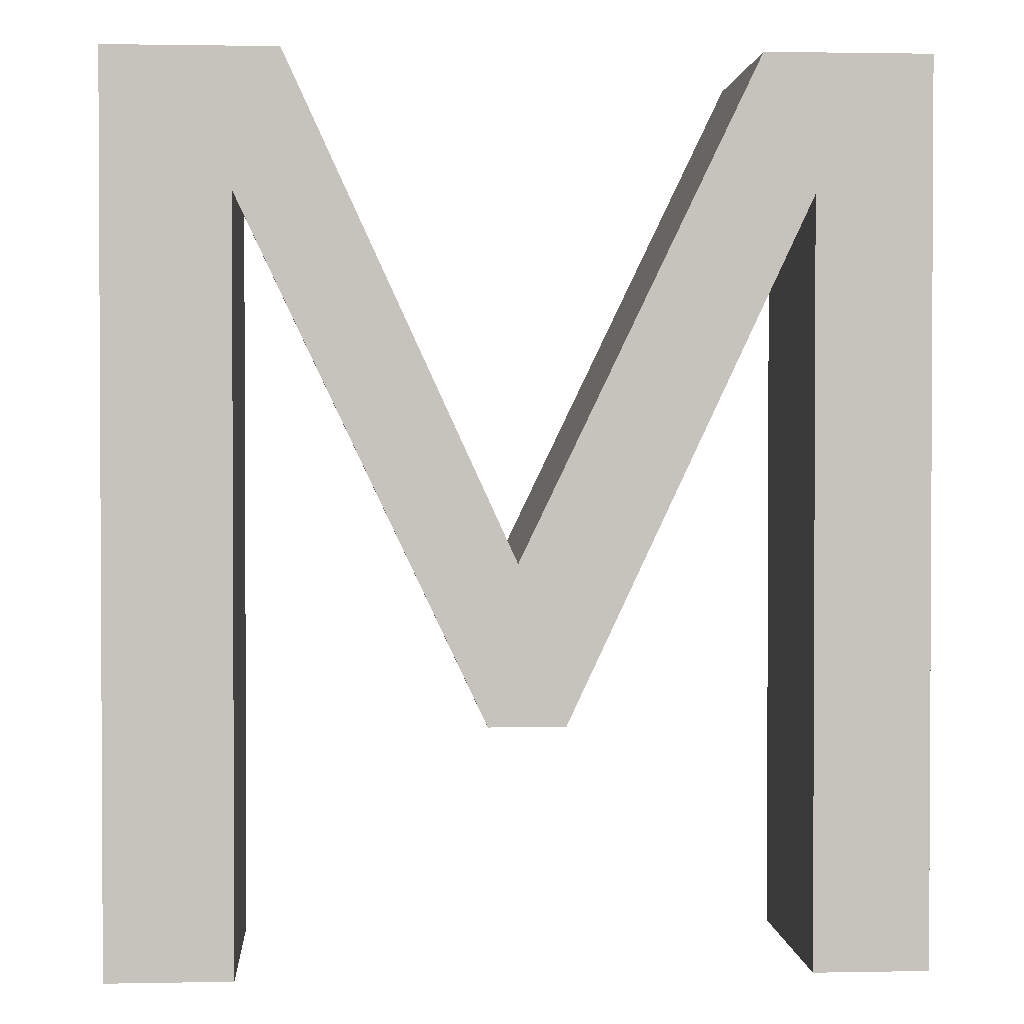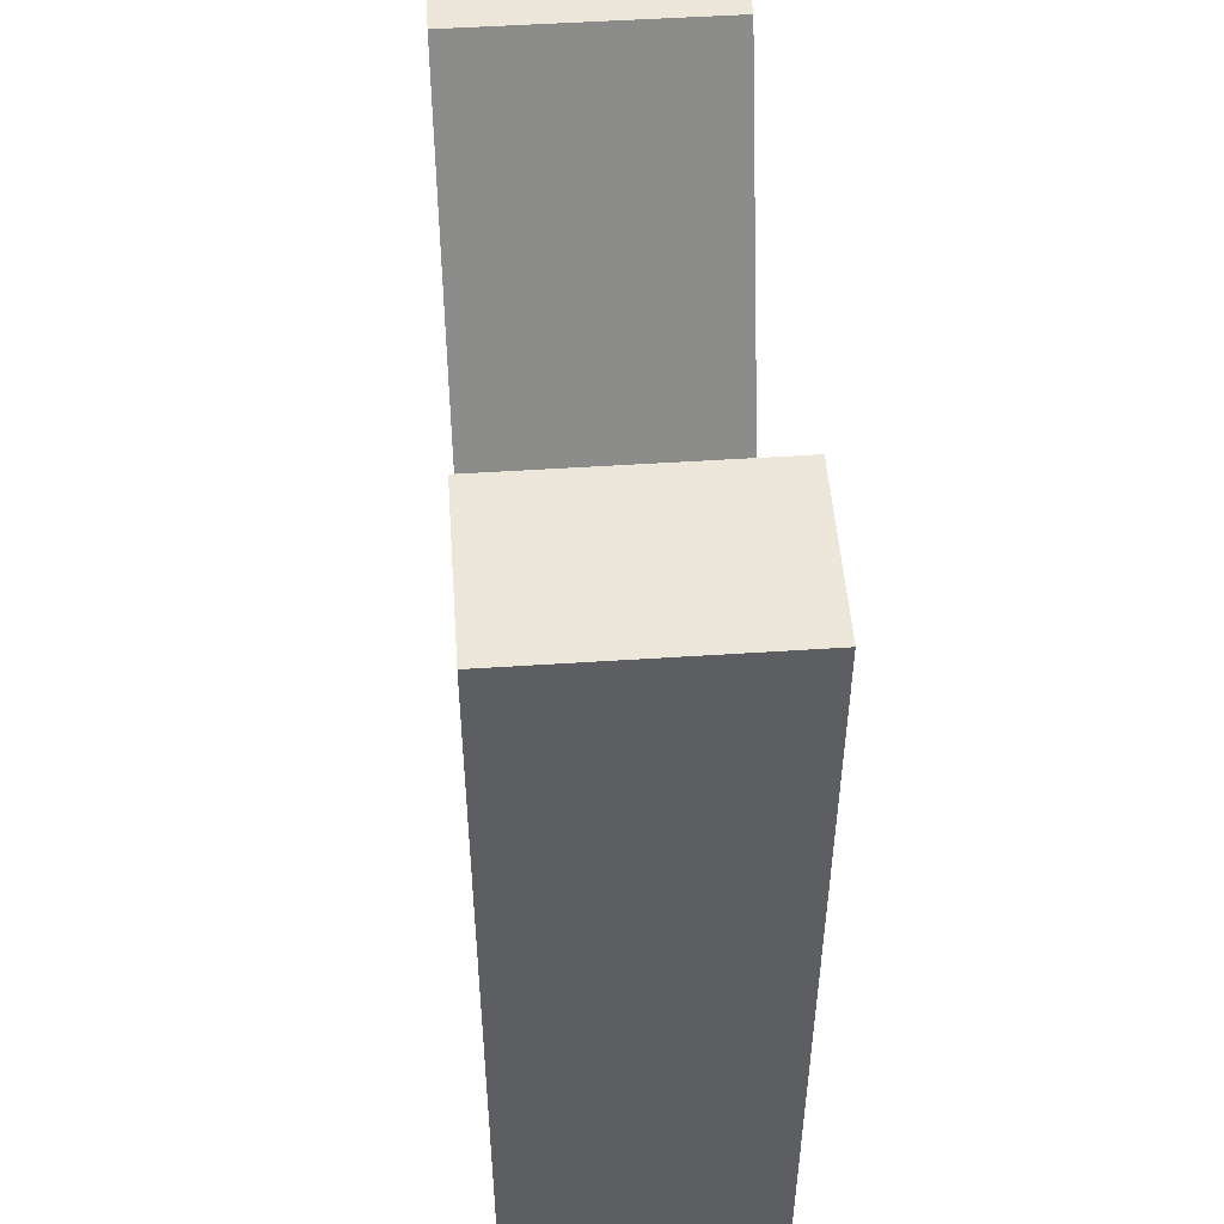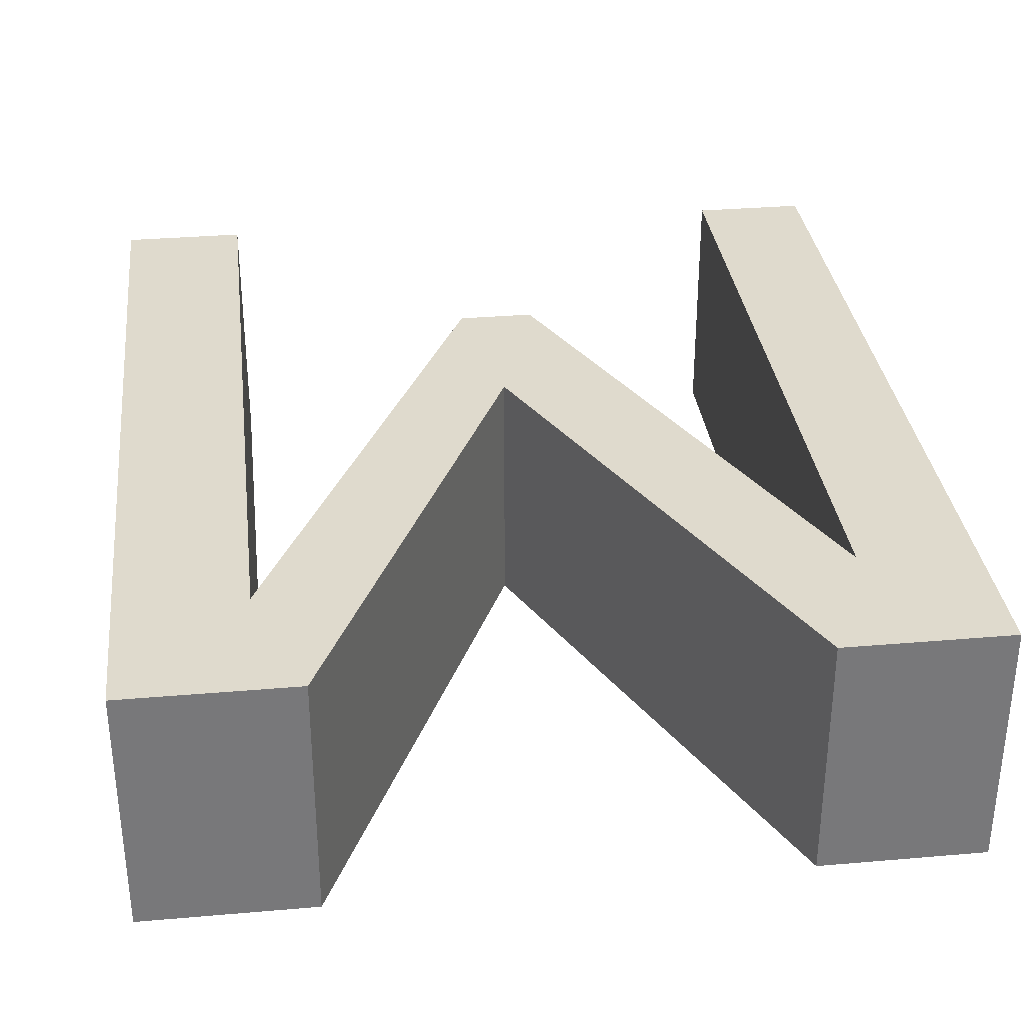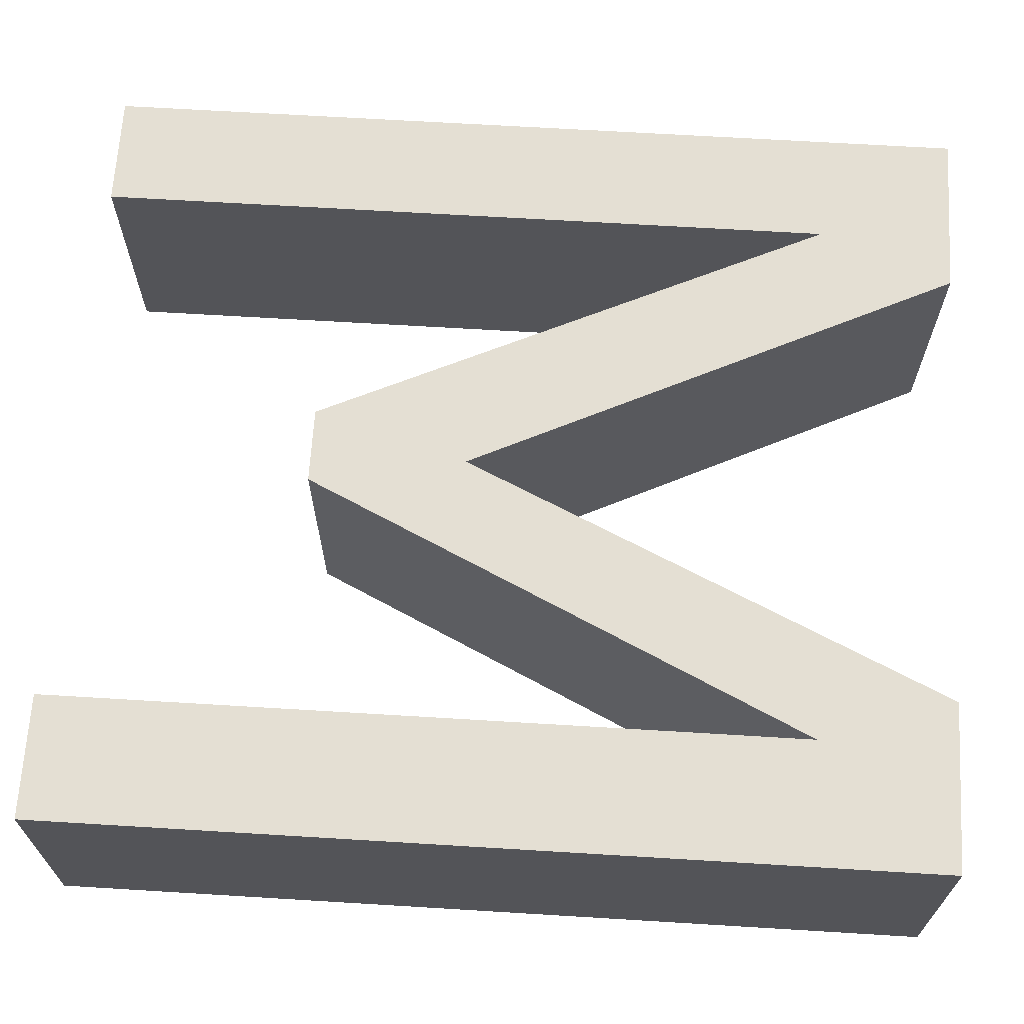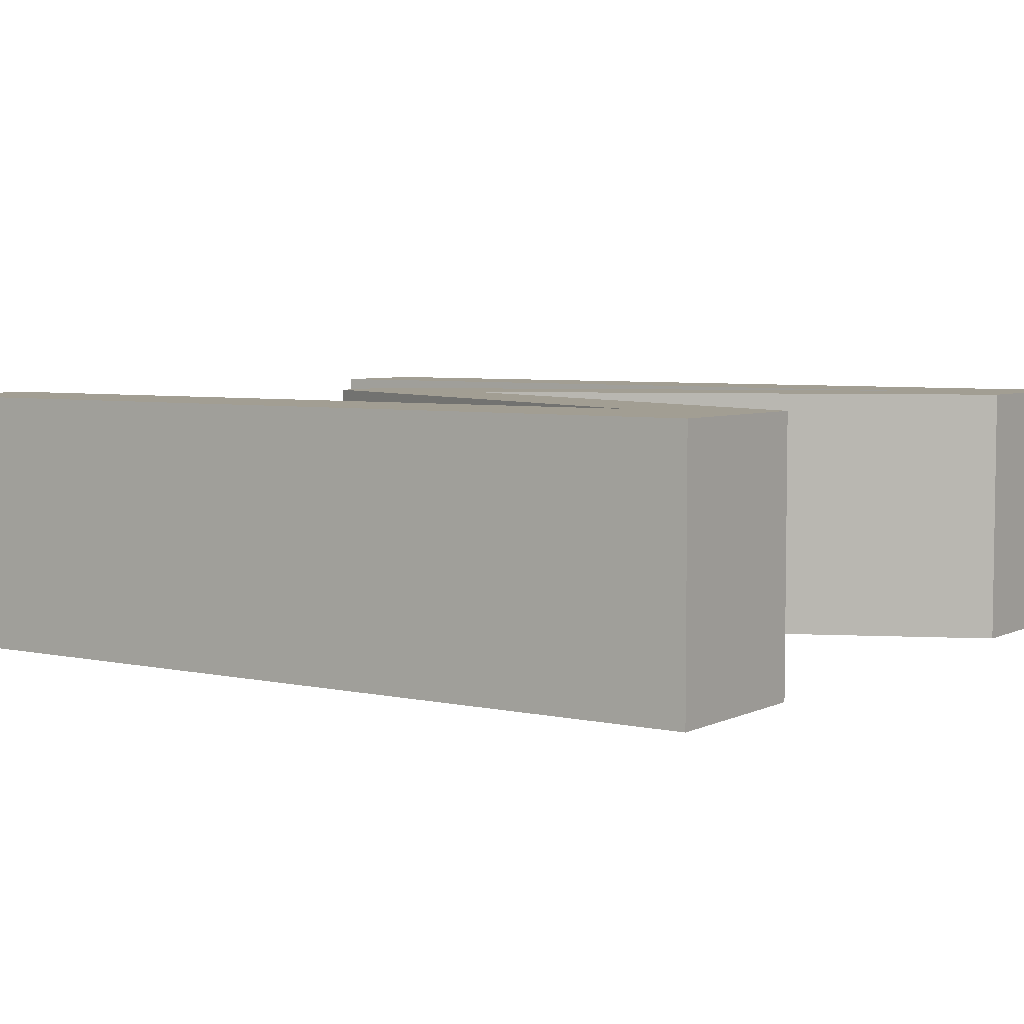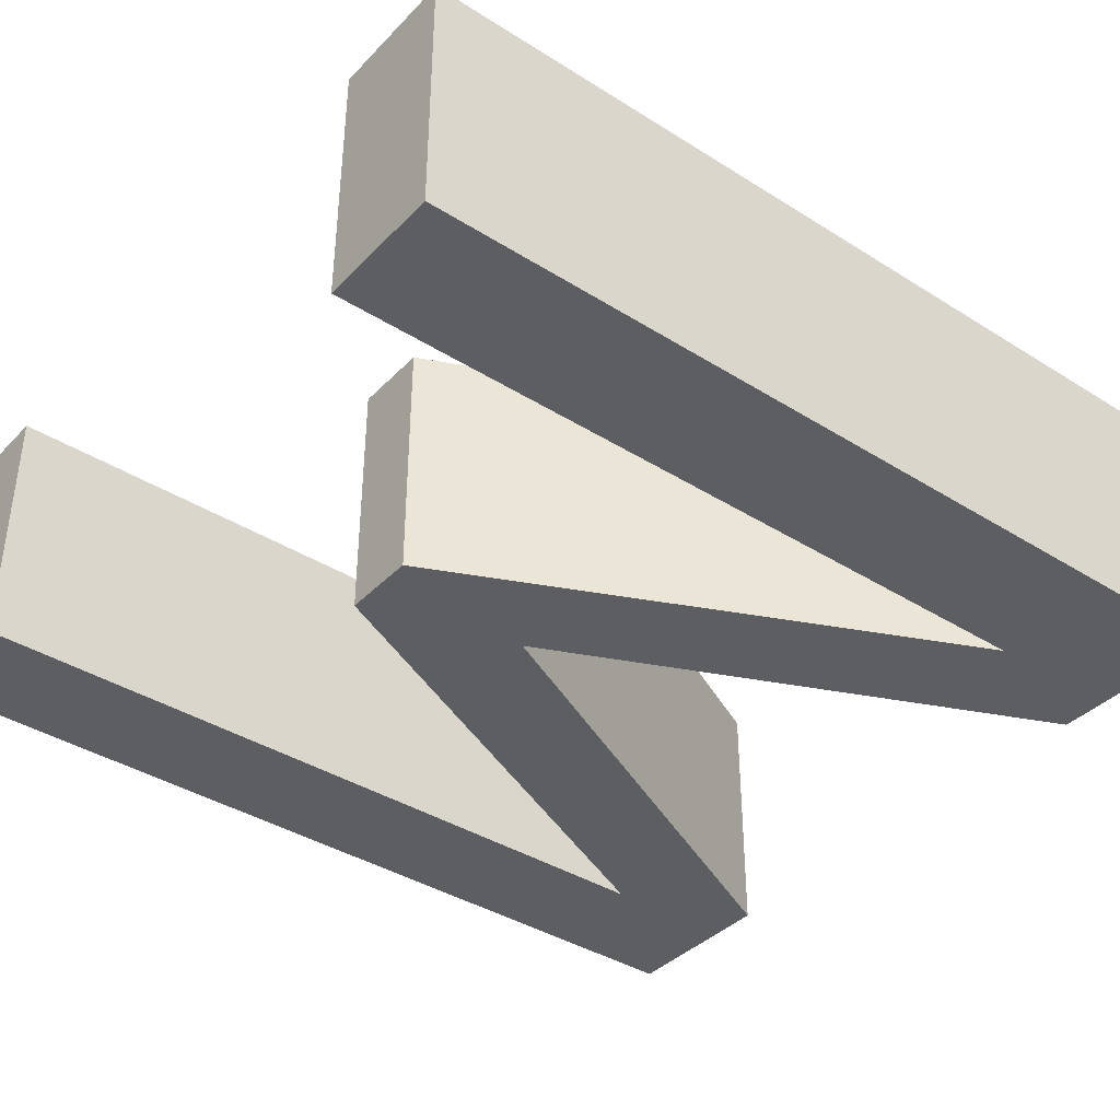
<metadata>
{"format":"obj","ext":"obj","renderer":"f3d","projection":"perspective","resolution":1024,"background":"white","views":[{"elev":1.6,"azim":176.1,"up":"+Y"},{"elev":51.0,"azim":-94.1,"up":"+Y"},{"elev":32.9,"azim":173.2,"up":"+Z"},{"elev":66.4,"azim":93.5,"up":"+Z"},{"elev":5.1,"azim":124.6,"up":"+Z"},{"elev":-38.6,"azim":51.6,"up":"+Z"}]}
</metadata>
<code>
g Body11
v -14.81 -6.25 0
v -10.97 1.854 0
v -10.97 1.854 4
v -14.81 -6.25 4
v -16 -6.25 0
v -16 -6.25 4
v -19.81 1.854 0
v -19.81 1.854 4
v -19.81 -10.07 0
v -19.81 -10.07 4
v -21.62 -10.07 0
v -21.62 -10.07 4
v -21.62 4 0
v -21.62 4 4
v -19 4 0
v -19 4 4
v -15.27 -3.77 0
v -15.27 -3.77 4
v -11.7 4 0
v -11.7 4 4
v -9 4 0
v -9 4 4
v -9 -10.07 0
v -9 -10.07 4
v -10.97 -10.07 0
v -10.97 -10.07 4
f 1 2 4
f 4 2 3
f 5 1 6
f 6 1 4
f 7 5 8
f 8 5 6
f 9 7 10
f 10 7 8
f 11 9 12
f 12 9 10
f 13 11 14
f 14 11 12
f 15 13 16
f 16 13 14
f 17 15 18
f 18 15 16
f 19 17 20
f 20 17 18
f 21 19 22
f 22 19 20
f 23 21 24
f 24 21 22
f 25 23 26
f 26 23 24
f 2 25 3
f 3 25 26
f 26 24 3
f 3 24 22
f 3 22 20
f 20 18 3
f 3 18 4
f 4 18 6
f 6 18 8
f 8 18 16
f 8 16 14
f 14 12 8
f 8 12 10
f 25 2 23
f 23 2 21
f 21 2 19
f 19 2 17
f 17 2 1
f 17 1 5
f 5 7 17
f 17 7 15
f 15 7 13
f 13 7 11
f 11 7 9

</code>
